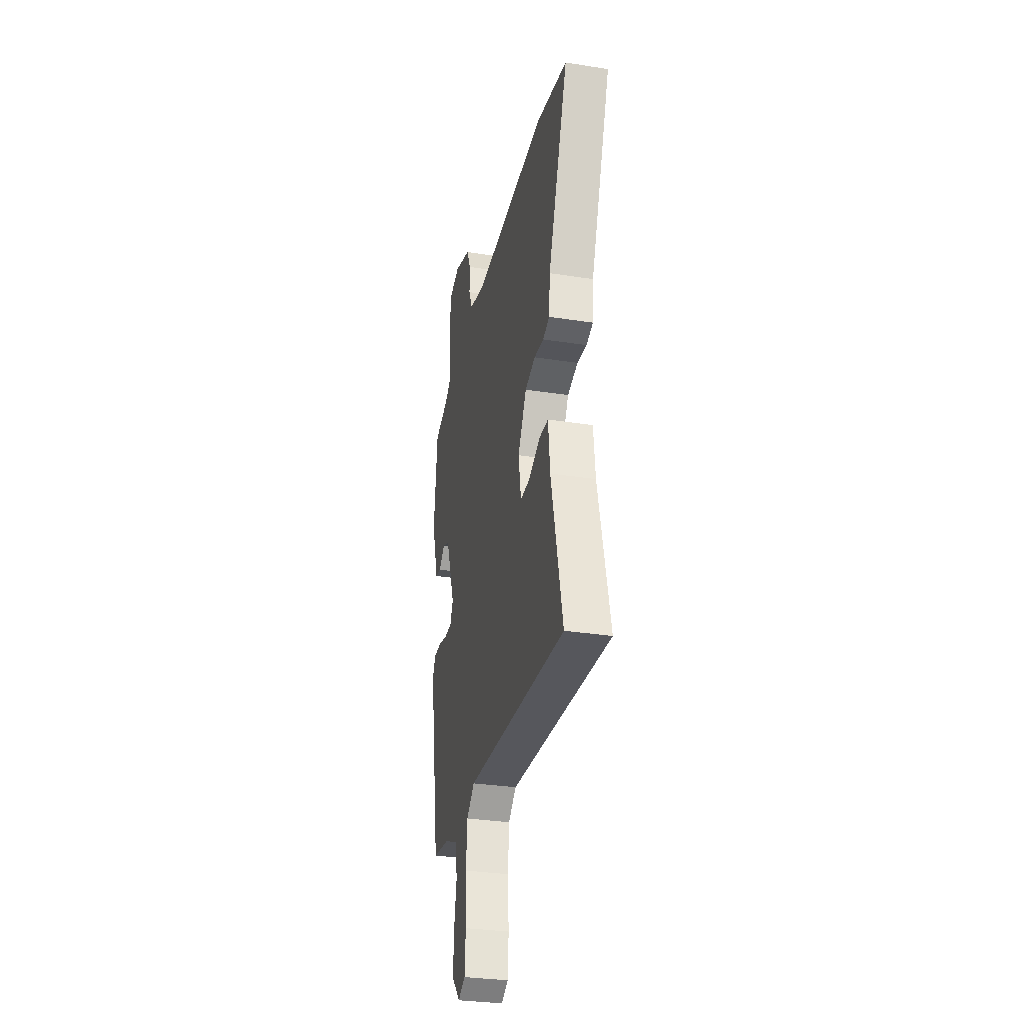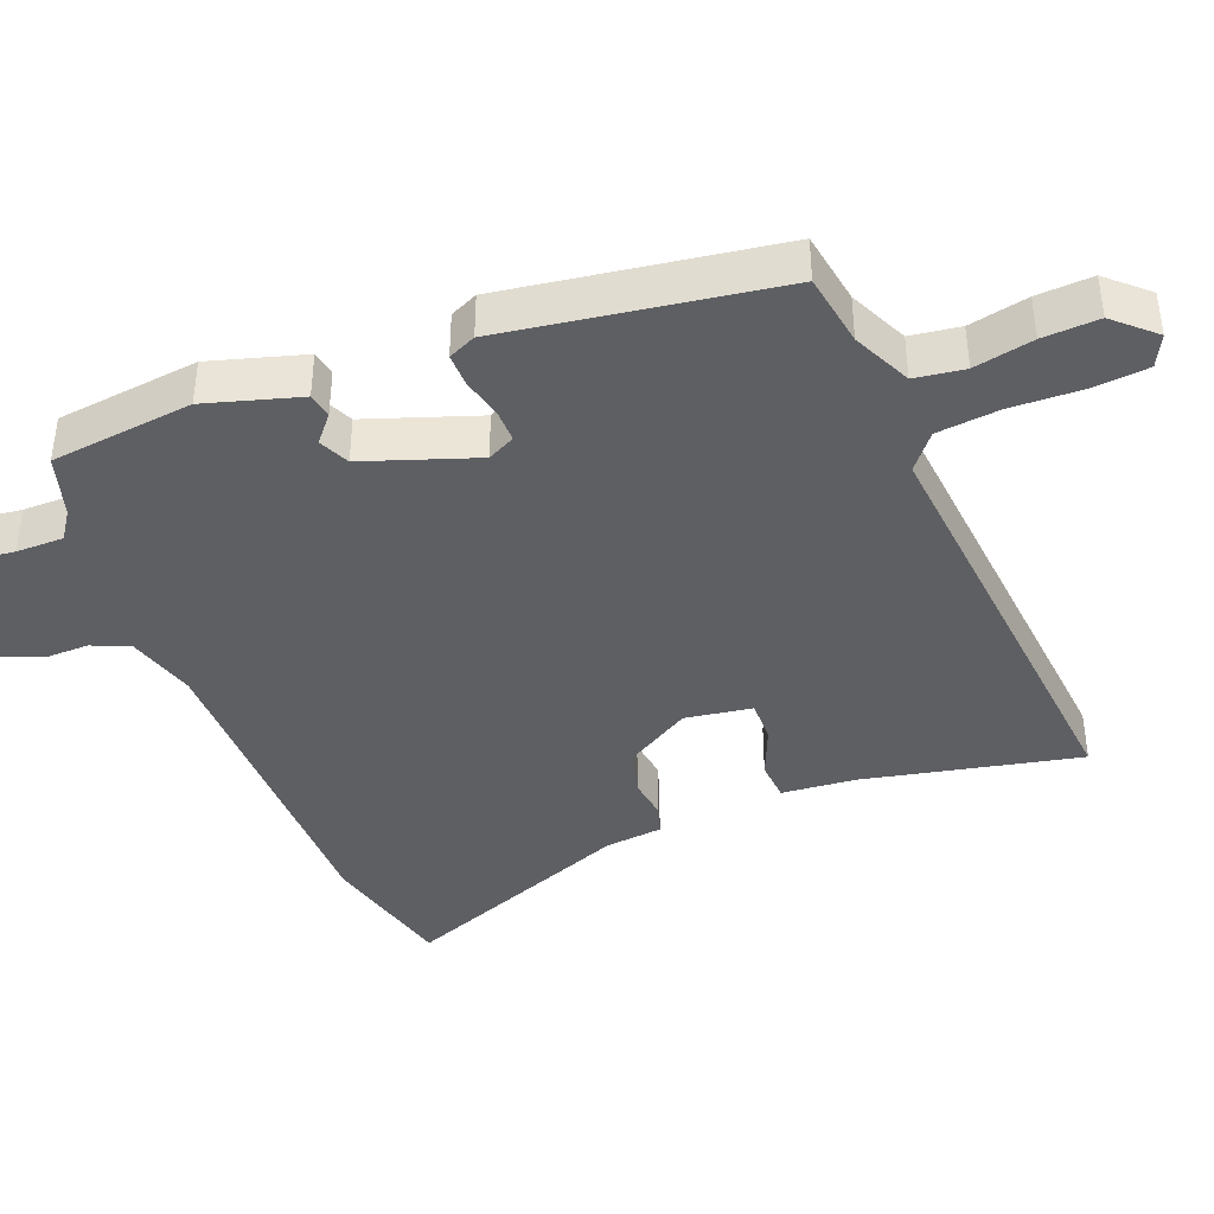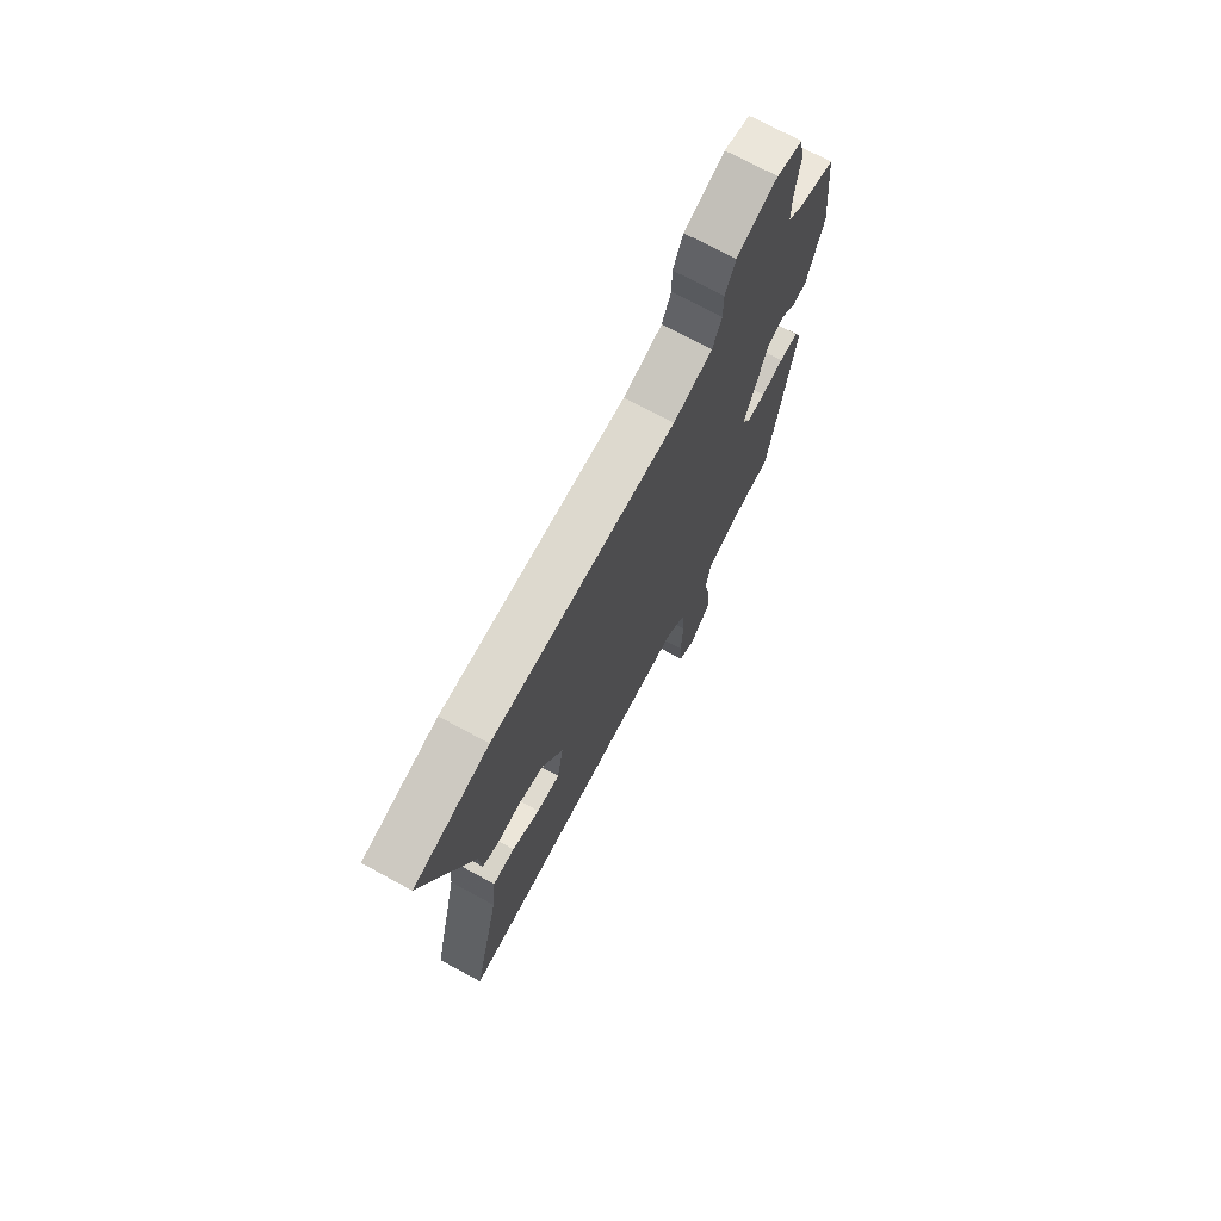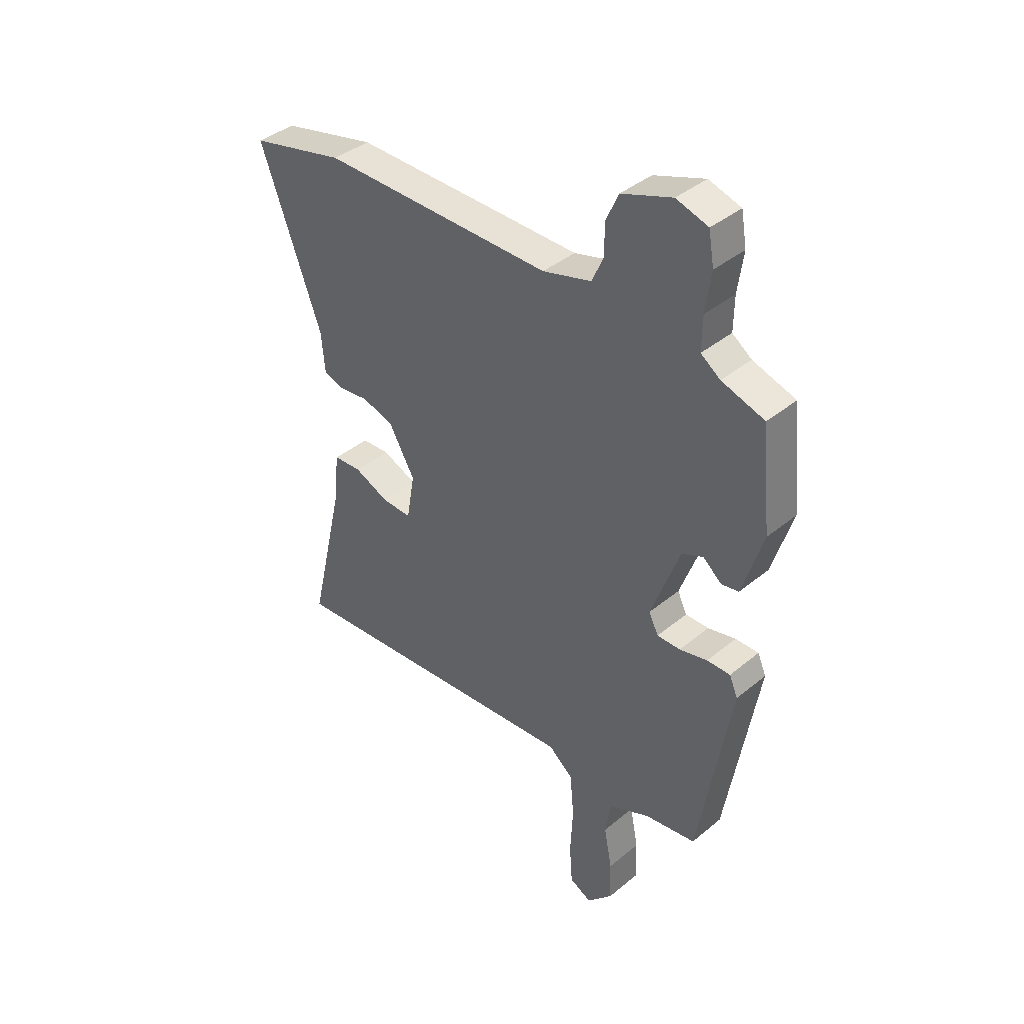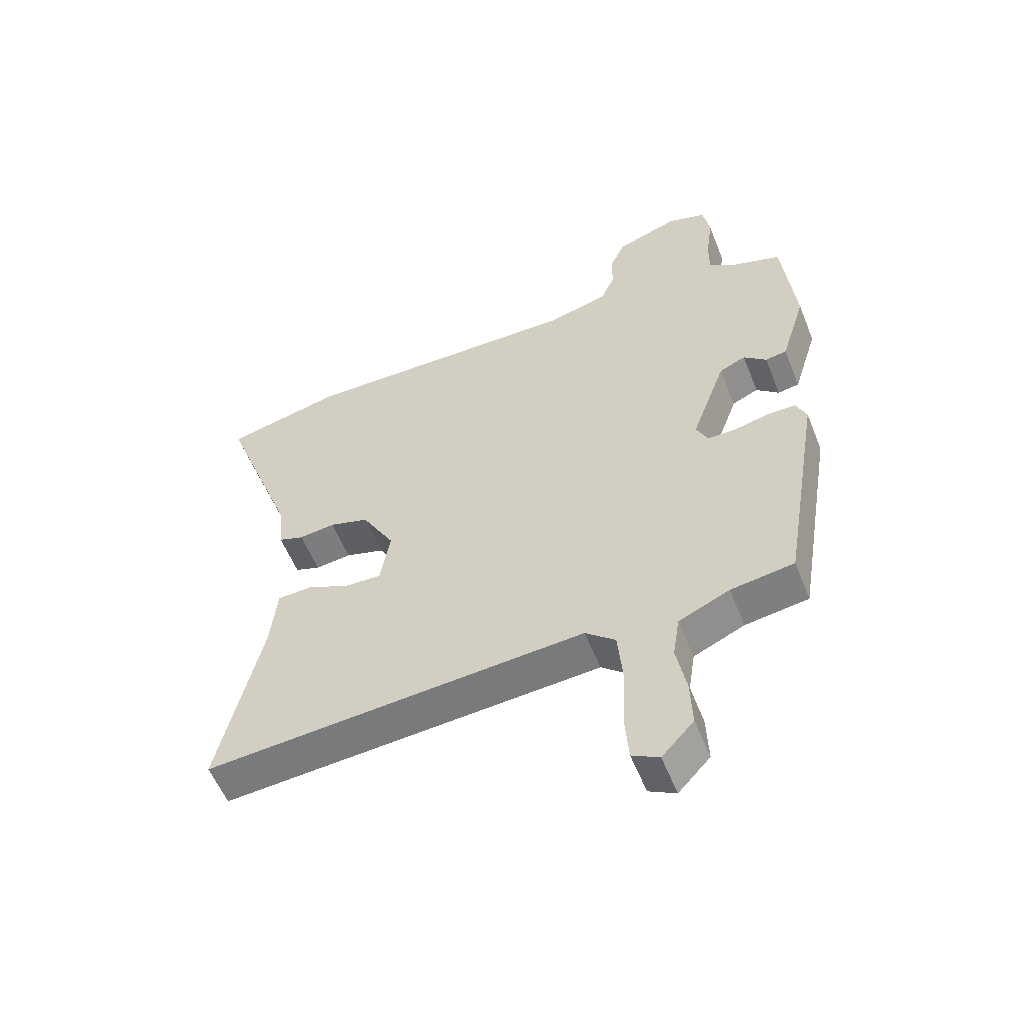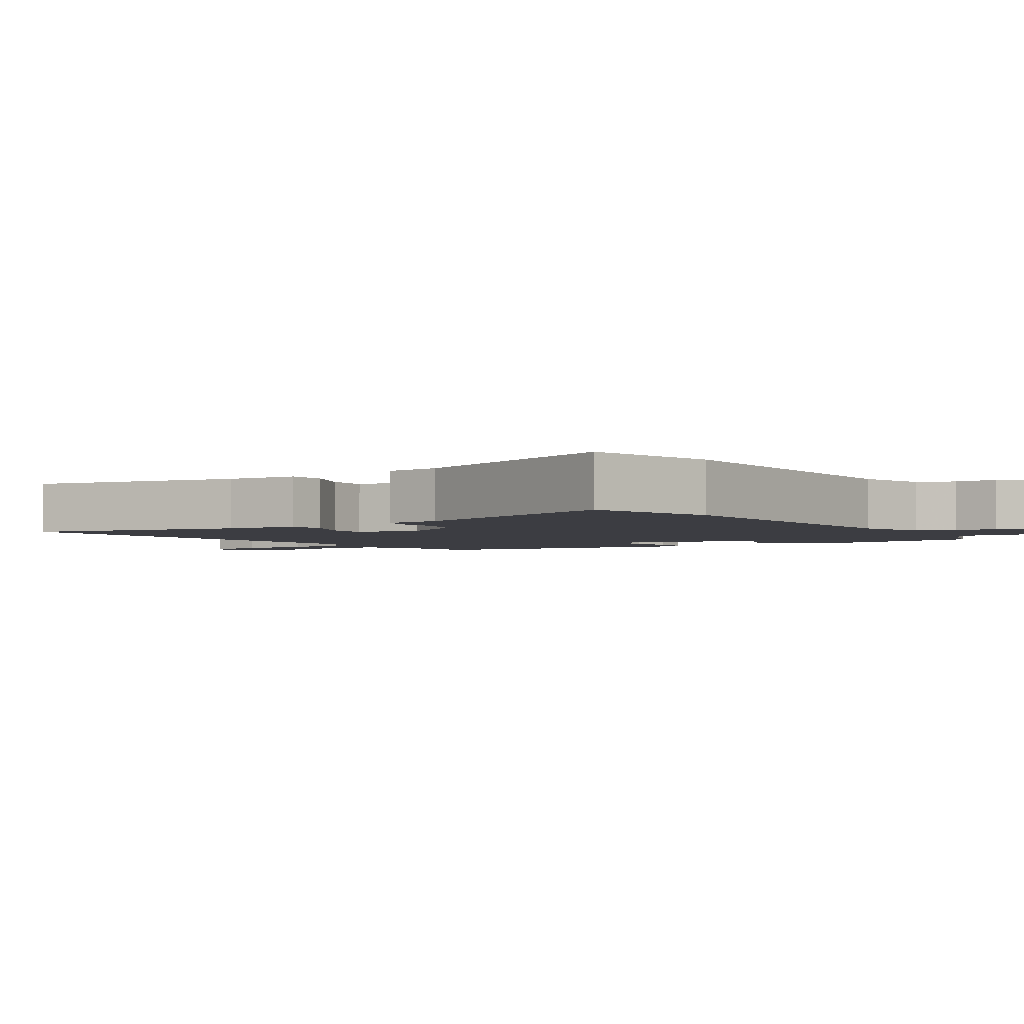
<metadata>
{"format":"obj","ext":"obj","renderer":"f3d","projection":"perspective","resolution":1024,"background":"white","views":[{"elev":-31.6,"azim":-102.5,"up":"+Z"},{"elev":-40.7,"azim":112.4,"up":"+Y"},{"elev":72.6,"azim":-61.6,"up":"+Z"},{"elev":39.4,"azim":44.3,"up":"+Z"},{"elev":-56.1,"azim":21.6,"up":"+Z"},{"elev":-2.9,"azim":-55.1,"up":"+Y"}]}
</metadata>
<code>
v 0.399 0.07 -0.471
v 0.296 0.07 -0.486
v 0.213 0.07 -0.523
v 0.202 0.07 -0.593
v 0.218 0.07 -0.677
v 0.221 0.07 -0.756
v 0.169 0.07 -0.811
v 0.125 0.07 -0.788
v 0.119 0.07 -0.709
v 0.124 0.07 -0.609
v 0.116 0.07 -0.521
v 0.067 0.07 -0.48
v -0.554 0.07 -0.526
v -0.484 0.07 -0.224
v -0.473 0.07 -0.12
v -0.417 0.07 -0.117
v -0.346 0.07 -0.148
v -0.287 0.07 -0.15
v -0.271 0.07 -0.056
v -0.324 0.07 0.036
v -0.388 0.07 0.055
v -0.447 0.07 0.048
v -0.488 0.07 0.062
v -0.495 0.07 0.142
v -0.618 0.07 0.473
v -0.428 0.07 0.517
v 0.035 0.07 0.511
v 0.133 0.07 0.538
v 0.156 0.07 0.59
v 0.156 0.07 0.651
v 0.181 0.07 0.707
v 0.282 0.07 0.743
v 0.346 0.07 0.723
v 0.357 0.07 0.66
v 0.346 0.07 0.581
v 0.345 0.07 0.514
v 0.384 0.07 0.486
v 0.47 0.07 0.458
v 0.49 0.07 0.257
v 0.449 0.07 0.125
v 0.414 0.07 0.119
v 0.377 0.07 0.151
v 0.334 0.07 0.132
v 0.277 0.07 -0.024
v 0.296 0.07 -0.063
v 0.343 0.07 -0.063
v 0.399 0.07 -0.05
v 0.446 0.07 -0.05
v 0.463 0.07 -0.089
v 0.399 0 -0.471
v 0.296 0 -0.486
v 0.213 0 -0.523
v 0.202 0 -0.593
v 0.218 0 -0.677
v 0.221 0 -0.756
v 0.169 0 -0.811
v 0.125 0 -0.788
v 0.119 0 -0.709
v 0.124 0 -0.609
v 0.116 0 -0.521
v 0.067 0 -0.48
v -0.554 0 -0.526
v -0.484 0 -0.224
v -0.473 0 -0.12
v -0.417 0 -0.117
v -0.346 0 -0.148
v -0.287 0 -0.15
v -0.271 0 -0.056
v -0.324 0 0.036
v -0.388 0 0.055
v -0.447 0 0.048
v -0.488 0 0.062
v -0.495 0 0.142
v -0.618 0 0.473
v -0.428 0 0.517
v 0.035 0 0.511
v 0.133 0 0.538
v 0.156 0 0.59
v 0.156 0 0.651
v 0.181 0 0.707
v 0.282 0 0.743
v 0.346 0 0.723
v 0.357 0 0.66
v 0.346 0 0.581
v 0.345 0 0.514
v 0.384 0 0.486
v 0.47 0 0.458
v 0.49 0 0.257
v 0.449 0 0.125
v 0.414 0 0.119
v 0.377 0 0.151
v 0.334 0 0.132
v 0.277 0 -0.024
v 0.296 0 -0.063
v 0.343 0 -0.063
v 0.399 0 -0.05
v 0.446 0 -0.05
v 0.463 0 -0.089
f 49 1 2
f 48 49 2
f 47 48 2
f 46 47 2
f 45 46 2 3
f 44 45 3
f 40 41 42
f 39 40 42
f 38 39 42
f 37 38 42
f 36 37 42 43
f 35 36 43 44
f 33 34 35
f 32 33 35
f 31 32 35
f 30 31 35
f 29 30 35
f 44 3 4
f 35 44 4
f 29 35 4
f 28 29 4
f 24 25 26 27
f 24 27 28
f 23 24 28
f 22 23 28
f 21 22 28
f 14 15 16 17
f 14 17 18
f 13 14 18
f 12 13 18
f 11 12 18 19
f 8 9 10
f 7 8 10
f 6 7 10
f 5 6 10
f 4 5 10
f 4 10 11
f 11 19 20
f 4 11 20
f 28 4 20
f 20 21 28
f 51 50 98
f 51 98 97
f 51 97 96
f 51 96 95
f 52 51 95 94
f 52 94 93
f 91 90 89
f 91 89 88
f 91 88 87
f 91 87 86
f 92 91 86 85
f 93 92 85 84
f 84 83 82
f 84 82 81
f 84 81 80
f 84 80 79
f 84 79 78
f 53 52 93
f 53 93 84
f 53 84 78
f 53 78 77
f 76 75 74 73
f 77 76 73
f 77 73 72
f 77 72 71
f 77 71 70
f 66 65 64 63
f 67 66 63
f 67 63 62
f 67 62 61
f 68 67 61 60
f 59 58 57
f 59 57 56
f 59 56 55
f 59 55 54
f 59 54 53
f 60 59 53
f 69 68 60
f 69 60 53
f 69 53 77
f 77 70 69
f 1 50 51 2
f 2 51 52 3
f 3 52 53 4
f 4 53 54 5
f 5 54 55 6
f 6 55 56 7
f 7 56 57 8
f 8 57 58 9
f 9 58 59 10
f 10 59 60 11
f 11 60 61 12
f 12 61 62 13
f 13 62 63 14
f 14 63 64 15
f 15 64 65 16
f 16 65 66 17
f 17 66 67 18
f 18 67 68 19
f 19 68 69 20
f 20 69 70 21
f 21 70 71 22
f 22 71 72 23
f 23 72 73 24
f 24 73 74 25
f 25 74 75 26
f 26 75 76 27
f 27 76 77 28
f 28 77 78 29
f 29 78 79 30
f 30 79 80 31
f 31 80 81 32
f 32 81 82 33
f 33 82 83 34
f 34 83 84 35
f 35 84 85 36
f 36 85 86 37
f 37 86 87 38
f 38 87 88 39
f 39 88 89 40
f 40 89 90 41
f 41 90 91 42
f 42 91 92 43
f 43 92 93 44
f 44 93 94 45
f 45 94 95 46
f 46 95 96 47
f 47 96 97 48
f 48 97 98 49
f 49 98 50 1

</code>
